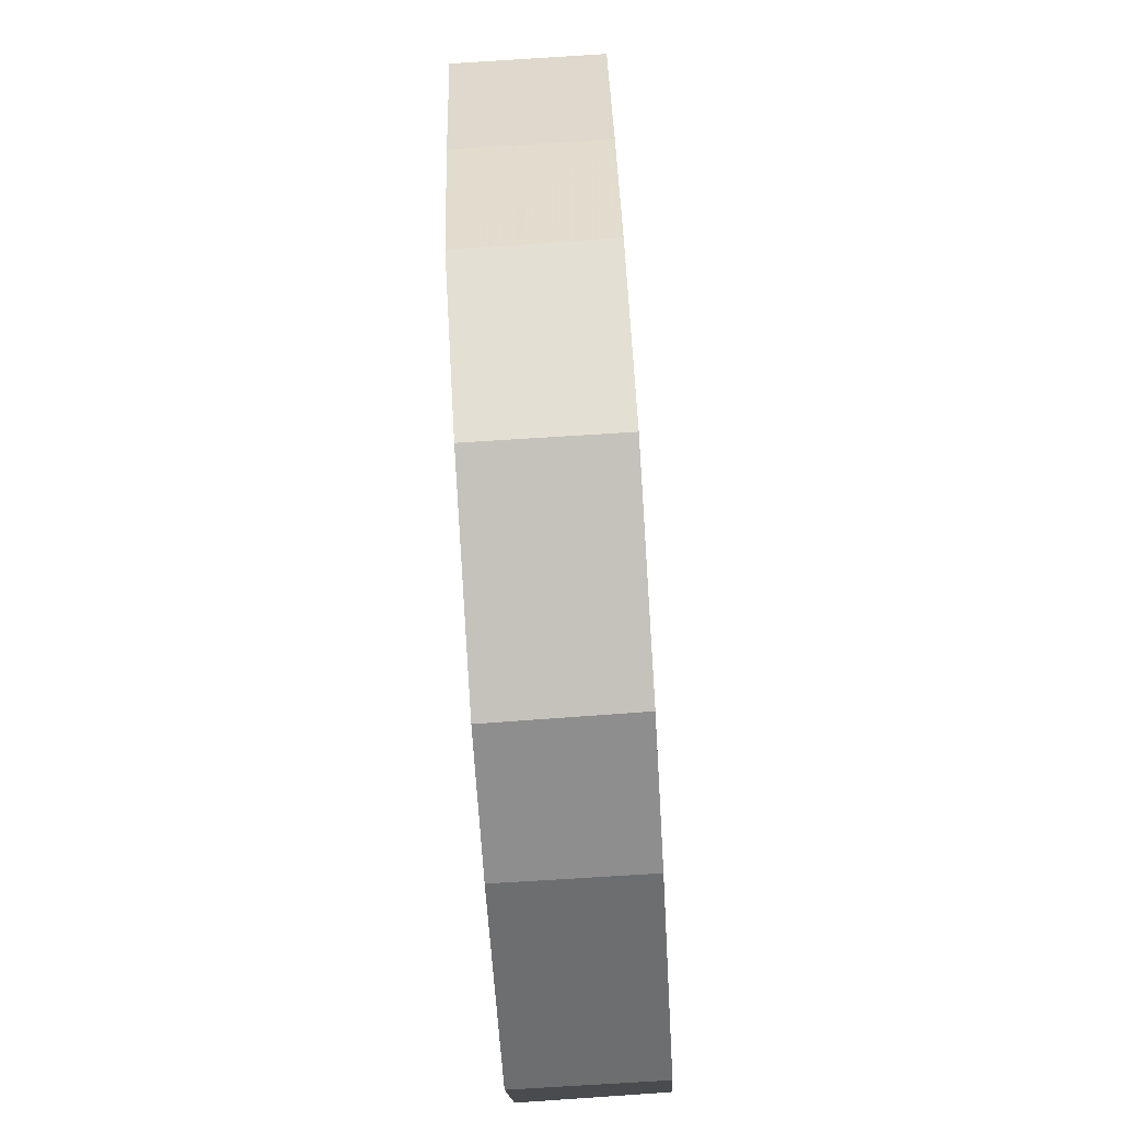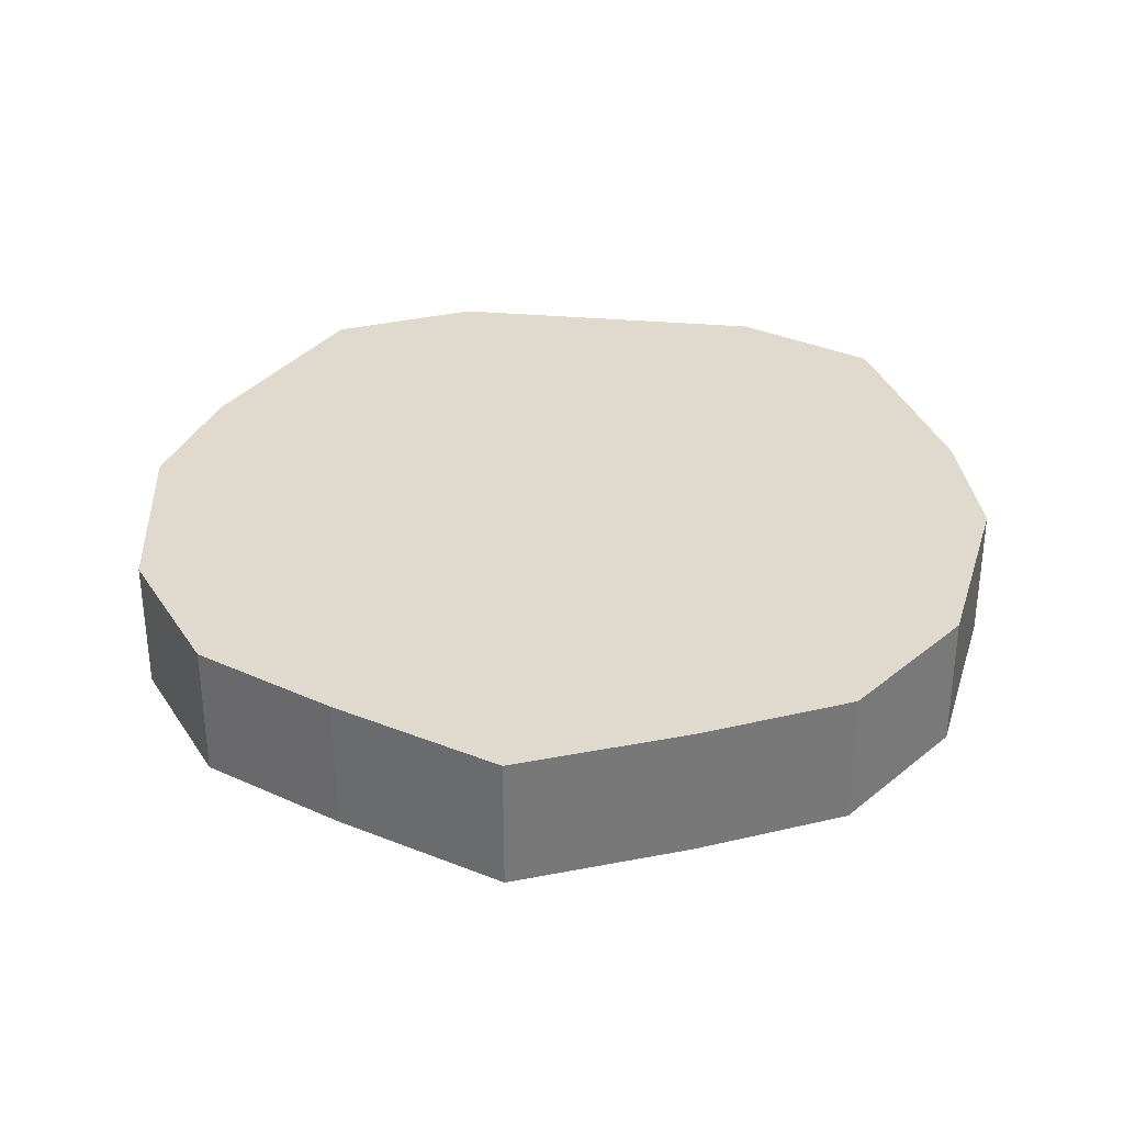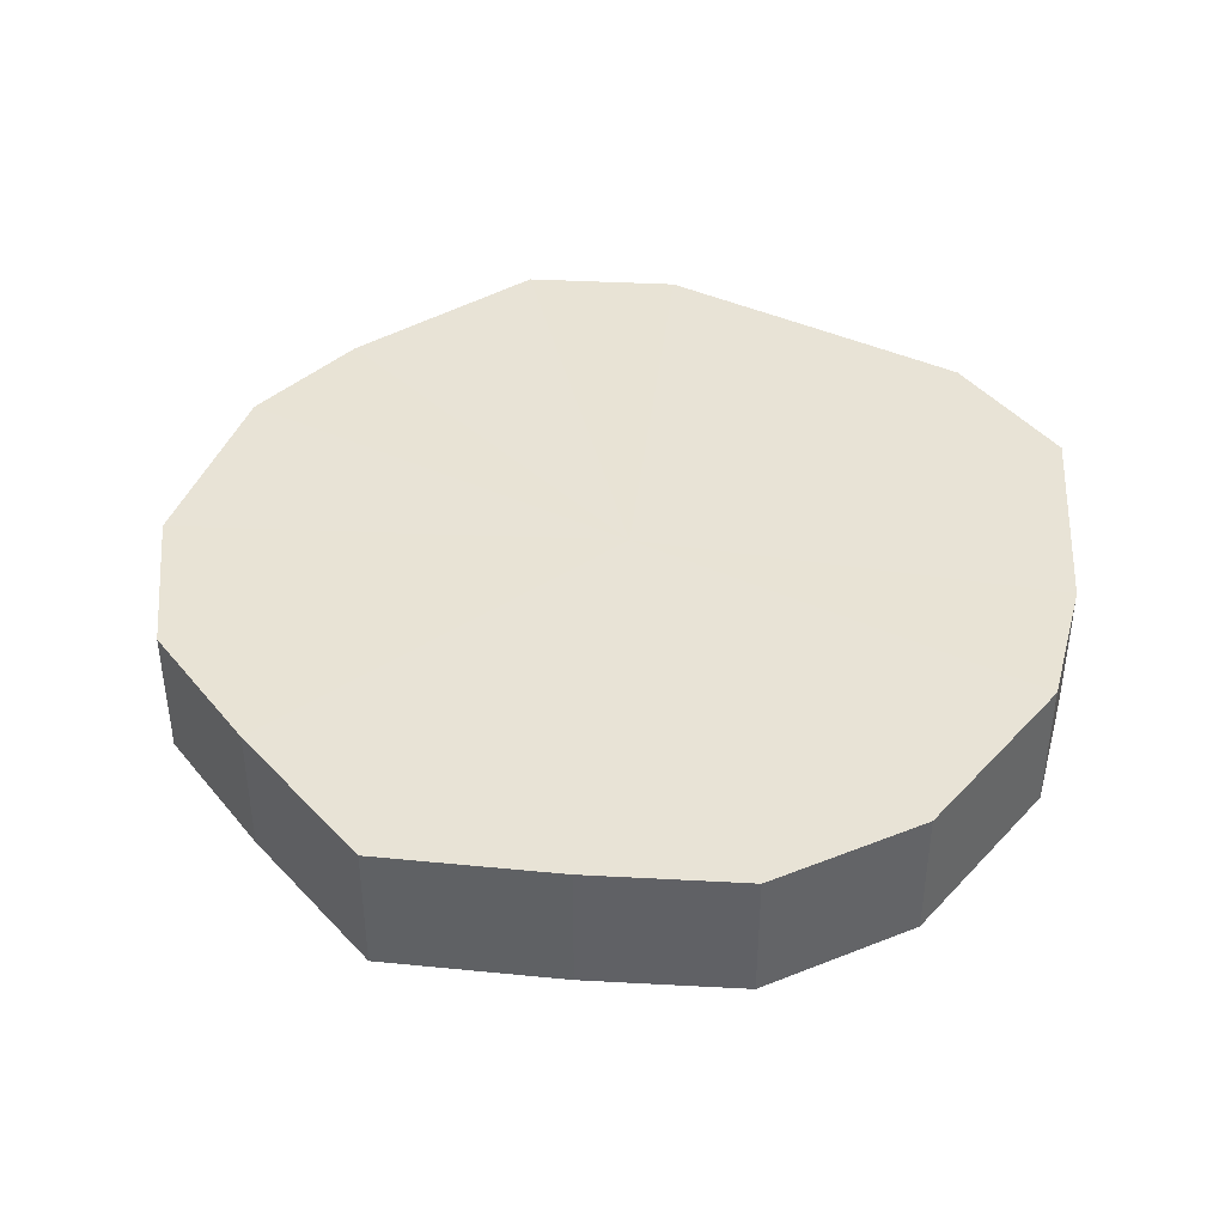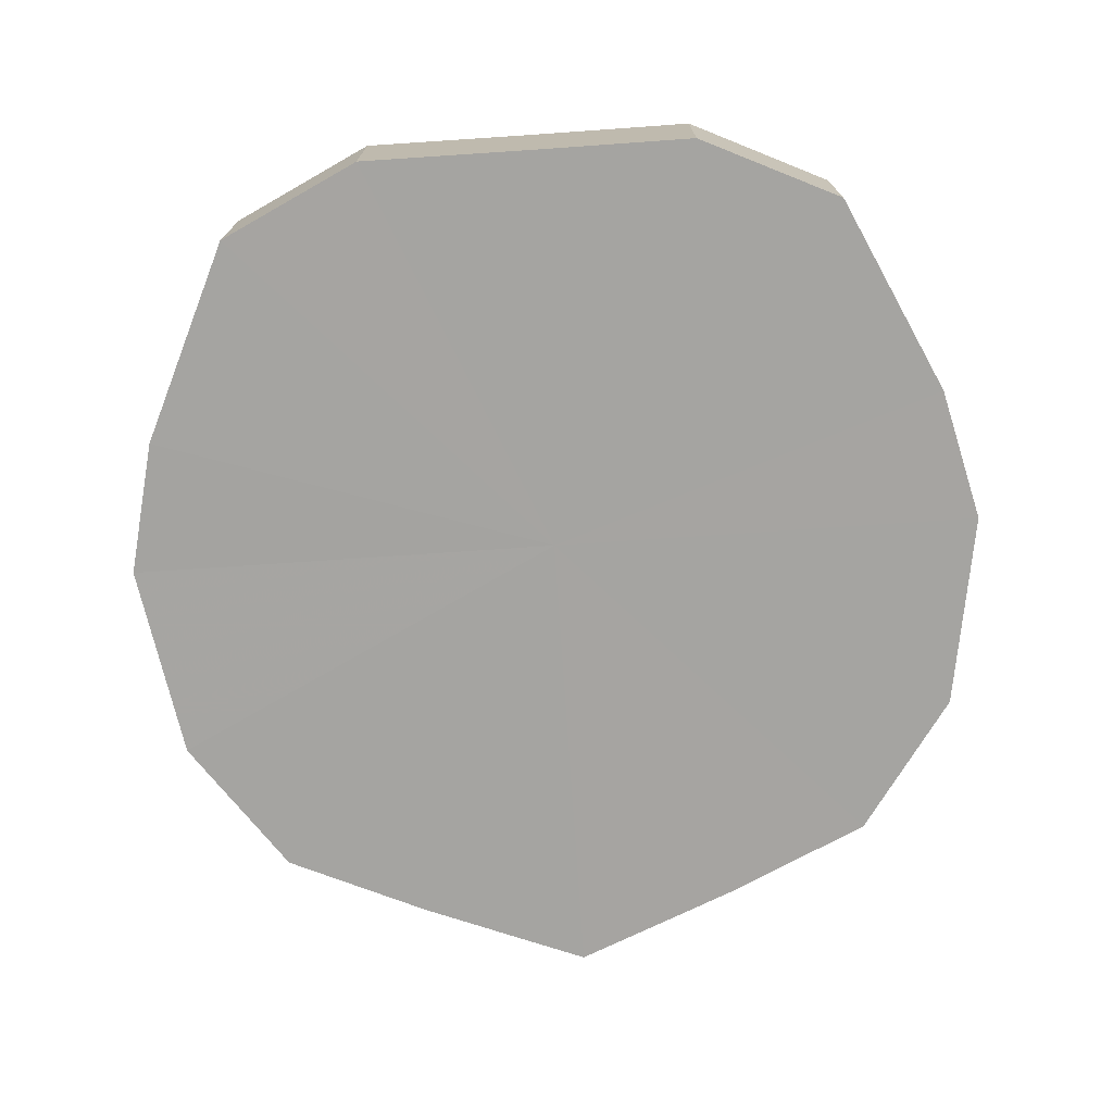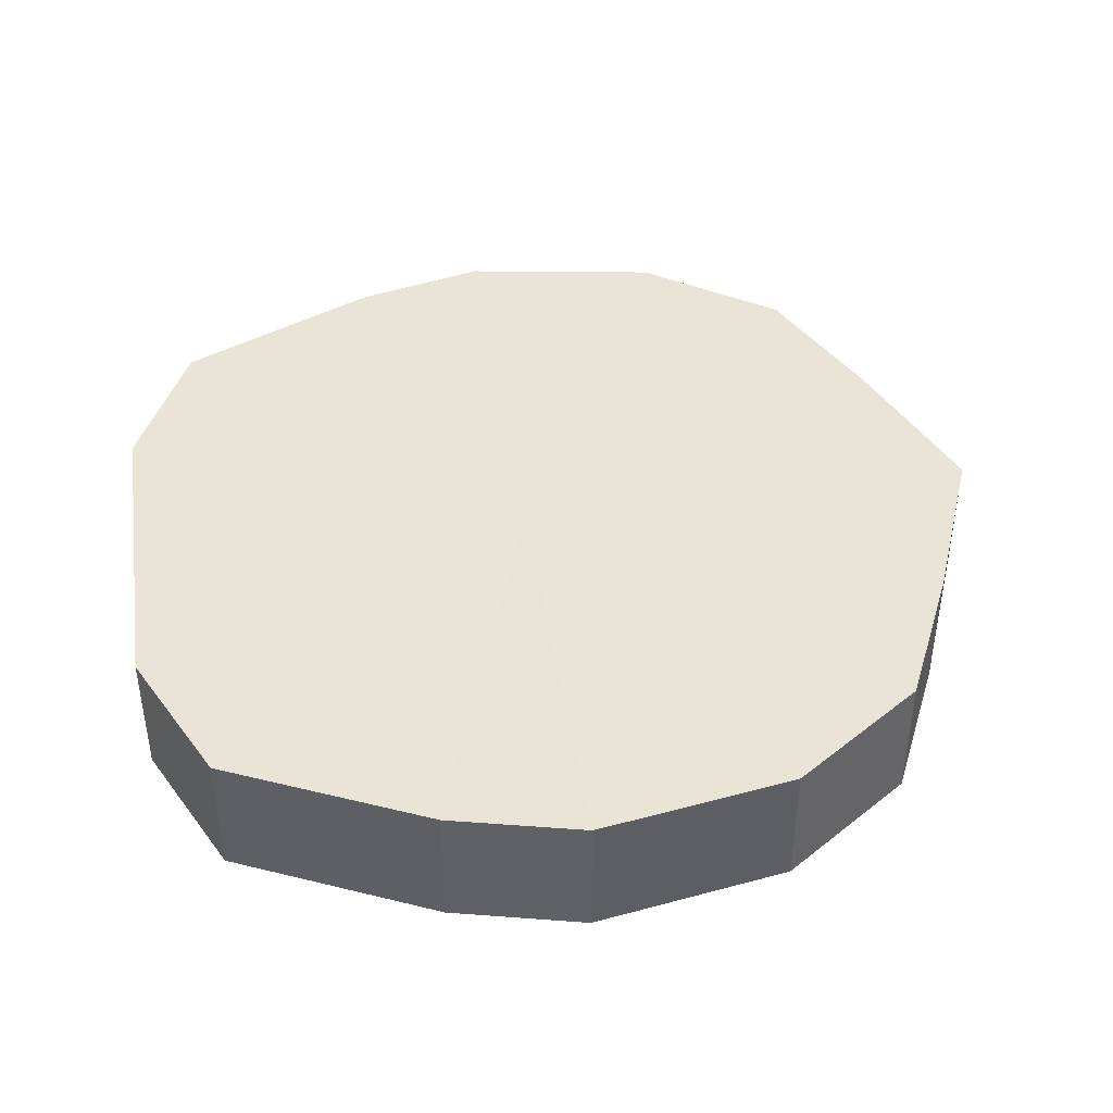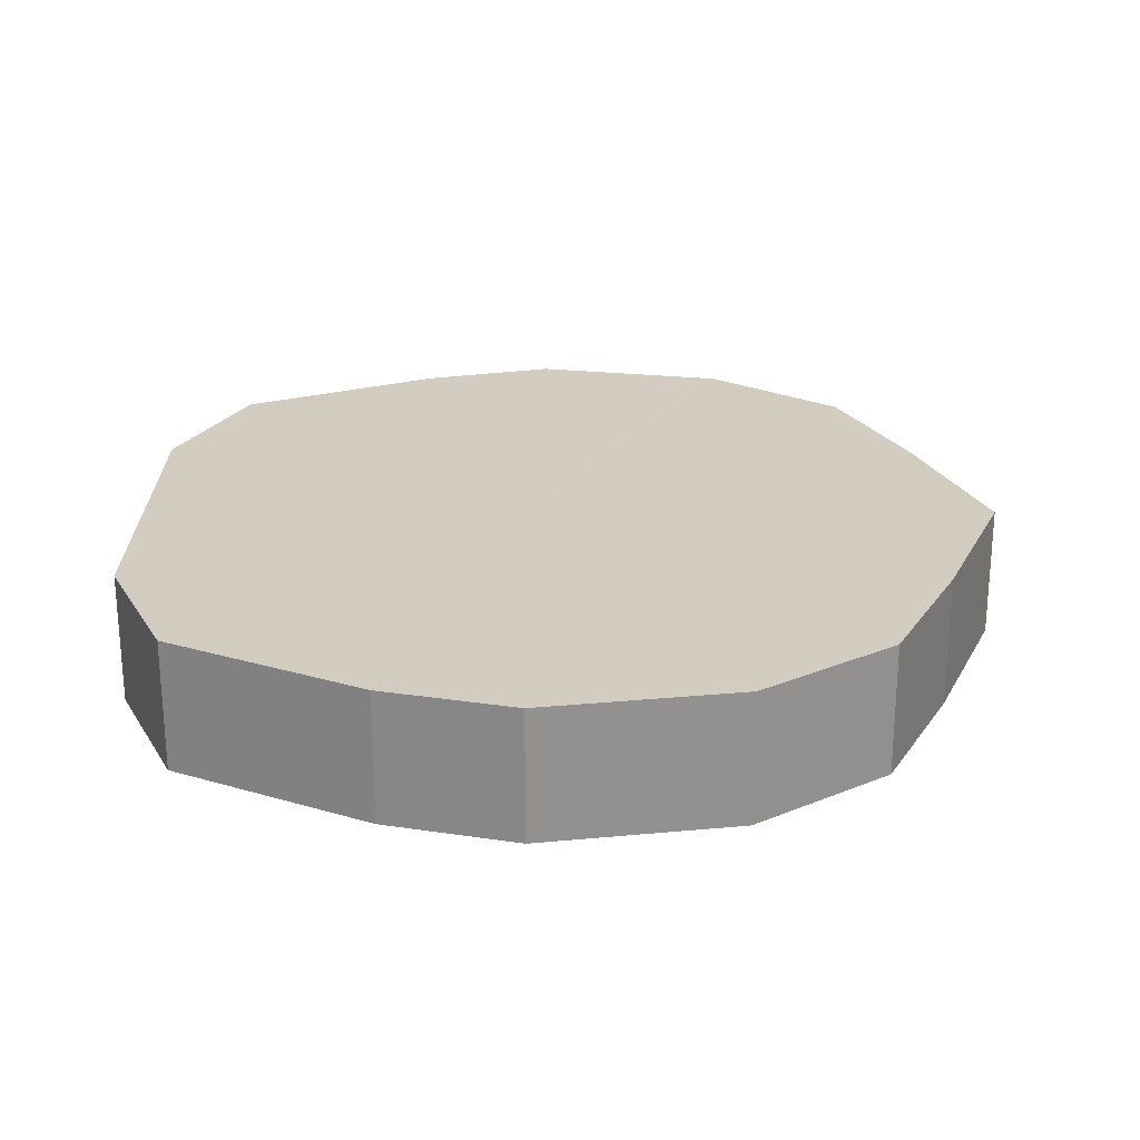
<metadata>
{"format":"obj","ext":"obj","renderer":"f3d","projection":"perspective","resolution":1024,"background":"white","views":[{"elev":-79.0,"azim":93.6,"up":"+Z"},{"elev":32.9,"azim":96.9,"up":"+Y"},{"elev":41.5,"azim":119.1,"up":"+Y"},{"elev":-73.4,"azim":-86.1,"up":"+Y"},{"elev":42.6,"azim":-8.5,"up":"+Y"},{"elev":24.3,"azim":0.6,"up":"+Y"}]}
</metadata>
<code>
o 10933
v 2175 1906 7.66
v 2175 1906 7.685
v 2175 1906 7.66
v 2175 1906 7.706
v 2175 1906 7.685
v 2175 1906 7.635
v 2175 1906 7.635
v 2175 1906 7.72
v 2175 1906 7.706
v 2175 1906 7.614
v 2175 1906 7.614
v 2175 1906 7.725
v 2175 1906 7.72
v 2175 1906 7.6
v 2175 1906 7.6
v 2175 1906 7.72
v 2175 1906 7.725
v 2175 1906 7.595
v 2175 1906 7.595
v 2175 1906 7.706
v 2175 1906 7.72
v 2175 1906 7.6
v 2175 1906 7.6
v 2175 1906 7.685
v 2175 1906 7.706
v 2175 1906 7.614
v 2175 1906 7.614
v 2175 1906 7.66
v 2175 1906 7.685
v 2175 1906 7.635
v 2175 1906 7.635
v 2175 1906 7.66
v 2175 1906 7.66
v 2175 1906 7.685
v 2175 1906 7.685
v 2175 1906 7.706
v 2175 1906 7.706
v 2175 1906 7.635
v 2175 1906 7.66
v 2175 1906 7.614
v 2175 1906 7.635
v 2175 1906 7.72
v 2175 1906 7.72
v 2175 1906 7.6
v 2175 1906 7.614
v 2175 1906 7.595
v 2175 1906 7.6
v 2175 1906 7.725
v 2175 1906 7.725
v 2175 1906 7.6
v 2175 1906 7.595
v 2175 1906 7.614
v 2175 1906 7.6
v 2175 1906 7.72
v 2175 1906 7.72
v 2175 1906 7.635
v 2175 1906 7.614
v 2175 1906 7.66
v 2175 1906 7.635
v 2175 1906 7.706
v 2175 1906 7.706
v 2175 1906 7.685
v 2175 1906 7.66
v 2175 1906 7.685
v 2175 1906 7.66
v 2175 1906 7.685
v 2175 1906 7.66
v 2175 1906 7.706
v 2175 1906 7.635
v 2175 1906 7.72
v 2175 1906 7.614
v 2175 1906 7.725
v 2175 1906 7.6
v 2175 1906 7.72
v 2175 1906 7.595
v 2175 1906 7.706
v 2175 1906 7.6
v 2175 1906 7.685
v 2175 1906 7.614
v 2175 1906 7.66
v 2175 1906 7.635
v 2175 1906 7.66
v 2175 1906 7.66
v 2175 1906 7.685
v 2175 1906 7.635
v 2175 1906 7.706
v 2175 1906 7.614
v 2175 1906 7.72
v 2175 1906 7.6
v 2175 1906 7.725
v 2175 1906 7.595
v 2175 1906 7.72
v 2175 1906 7.6
v 2175 1906 7.706
v 2175 1906 7.614
v 2175 1906 7.685
v 2175 1906 7.635
v 2175 1906 7.66
f 1 2 3
f 2 4 5
f 6 1 7
f 4 8 9
f 10 6 11
f 8 12 13
f 14 10 15
f 12 16 17
f 18 14 19
f 16 20 21
f 22 18 23
f 20 24 25
f 26 22 27
f 24 28 29
f 30 26 31
f 28 30 32
f 33 34 35
f 35 36 37
f 38 39 33
f 40 41 38
f 37 42 43
f 44 45 40
f 46 47 44
f 43 48 49
f 50 51 46
f 52 53 50
f 49 54 55
f 56 57 52
f 58 59 56
f 55 60 61
f 62 63 58
f 61 64 62
f 65 66 67
f 65 68 66
f 65 67 69
f 65 70 68
f 65 69 71
f 65 72 70
f 65 71 73
f 65 74 72
f 65 73 75
f 65 76 74
f 65 75 77
f 65 78 76
f 65 77 79
f 65 80 78
f 65 79 81
f 65 81 80
f 82 83 84
f 82 85 83
f 82 84 86
f 82 87 85
f 82 86 88
f 82 89 87
f 82 88 90
f 82 91 89
f 82 90 92
f 82 93 91
f 82 92 94
f 82 95 93
f 82 94 96
f 82 97 95
f 82 96 98
f 82 98 97

</code>
